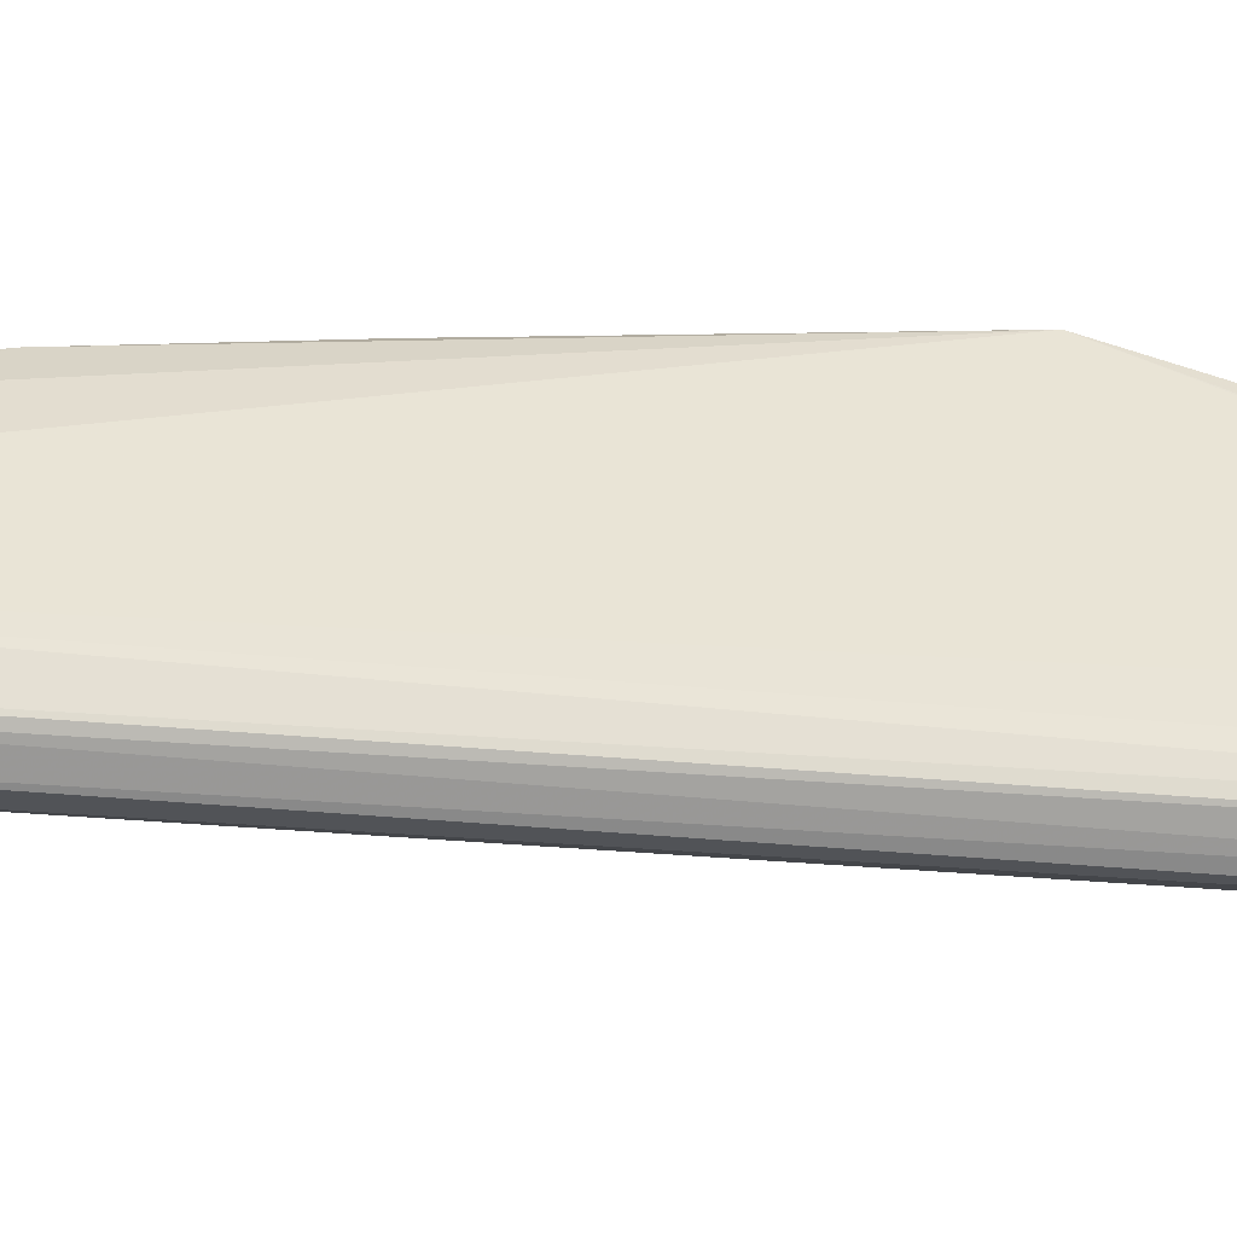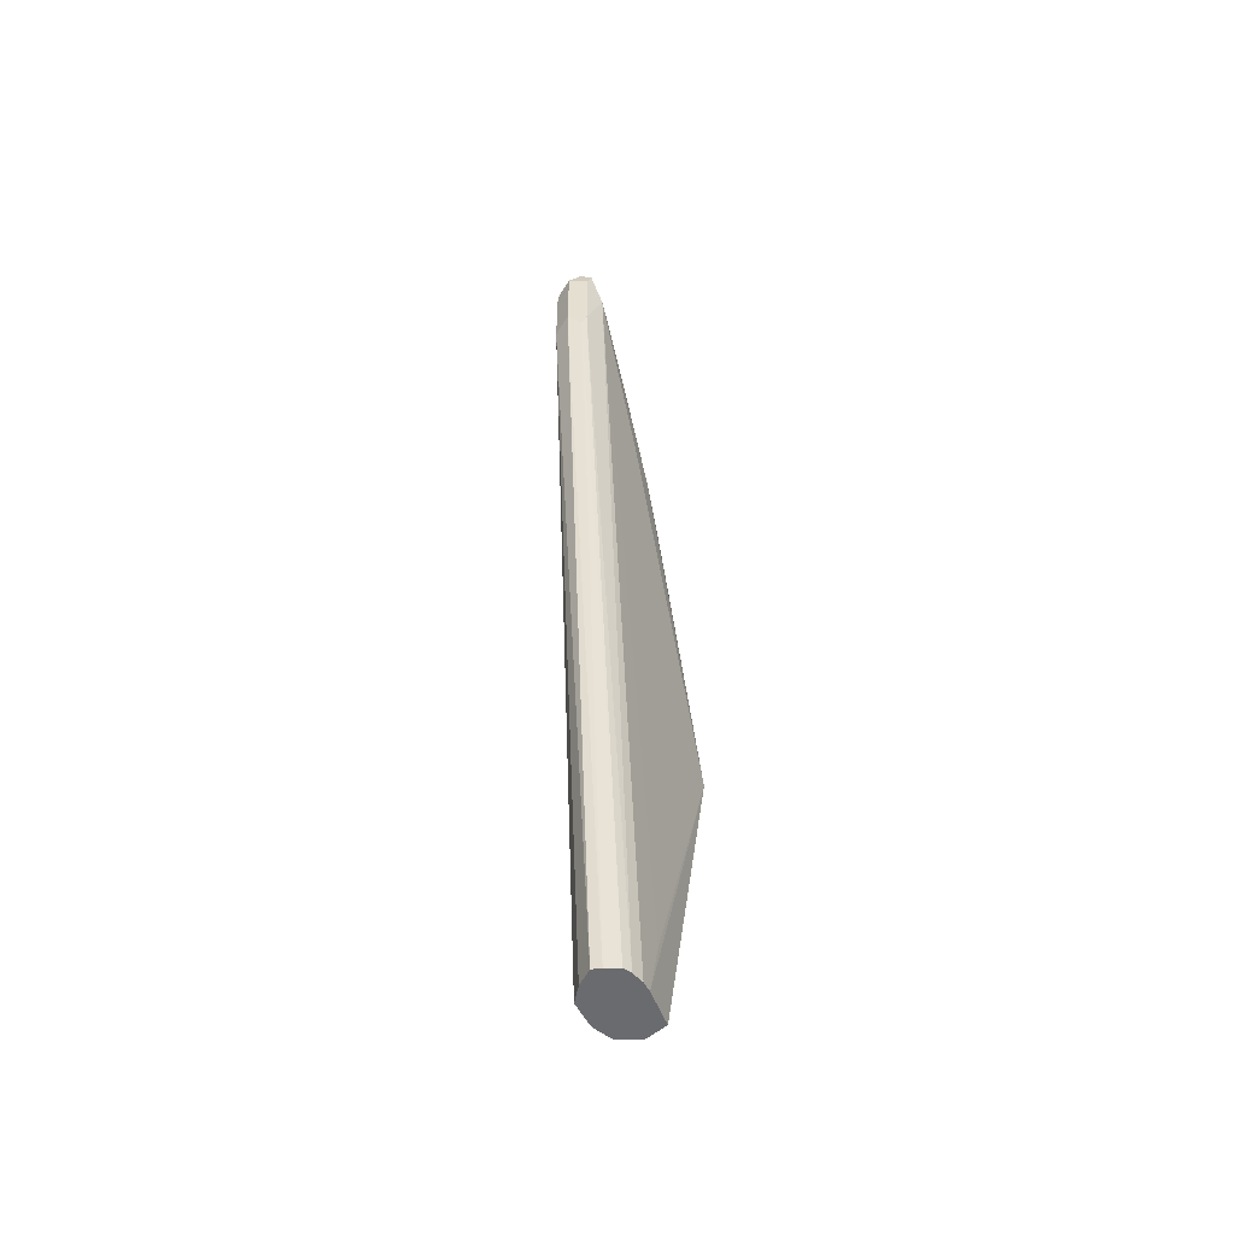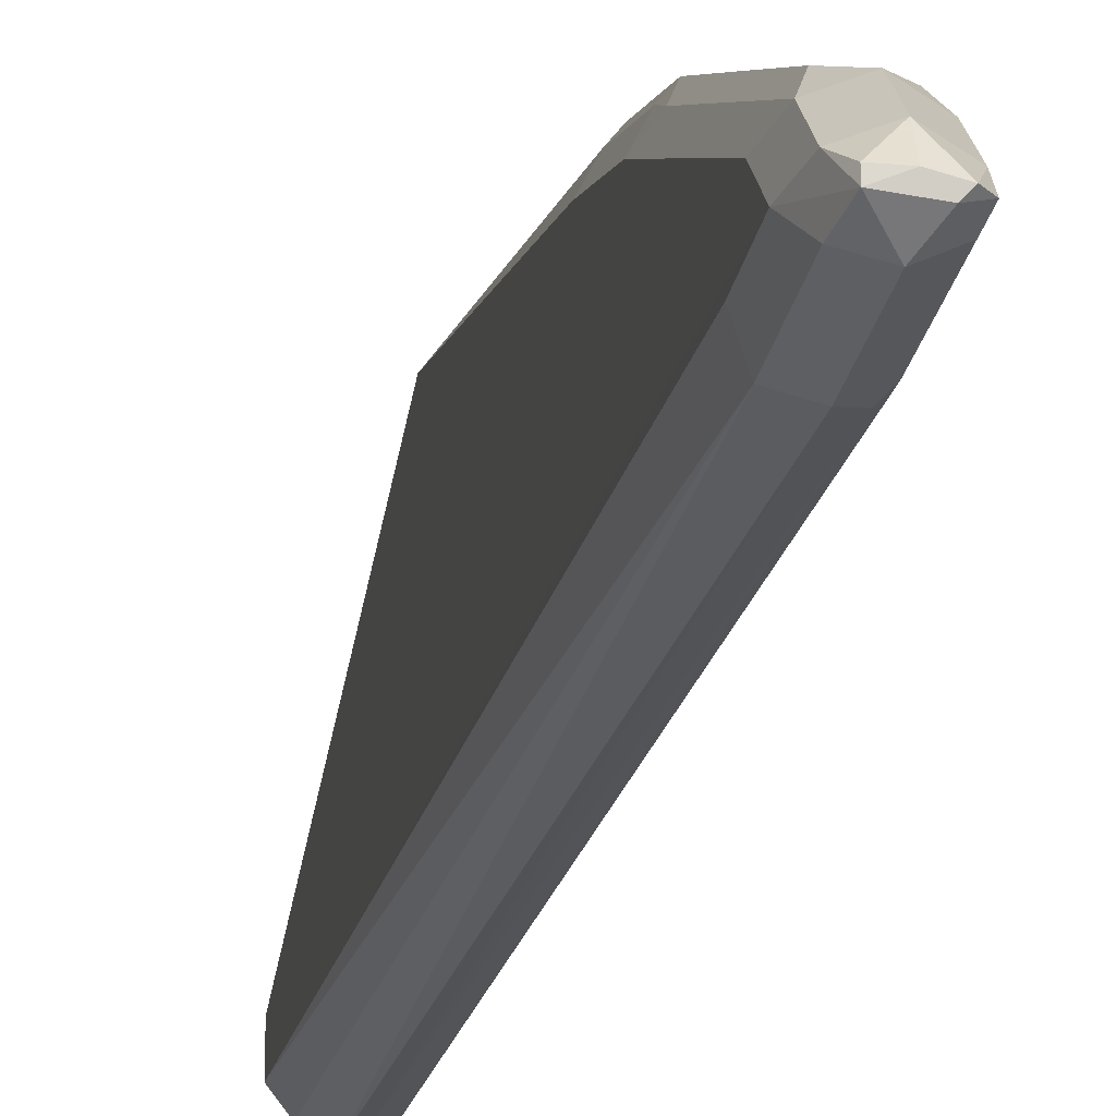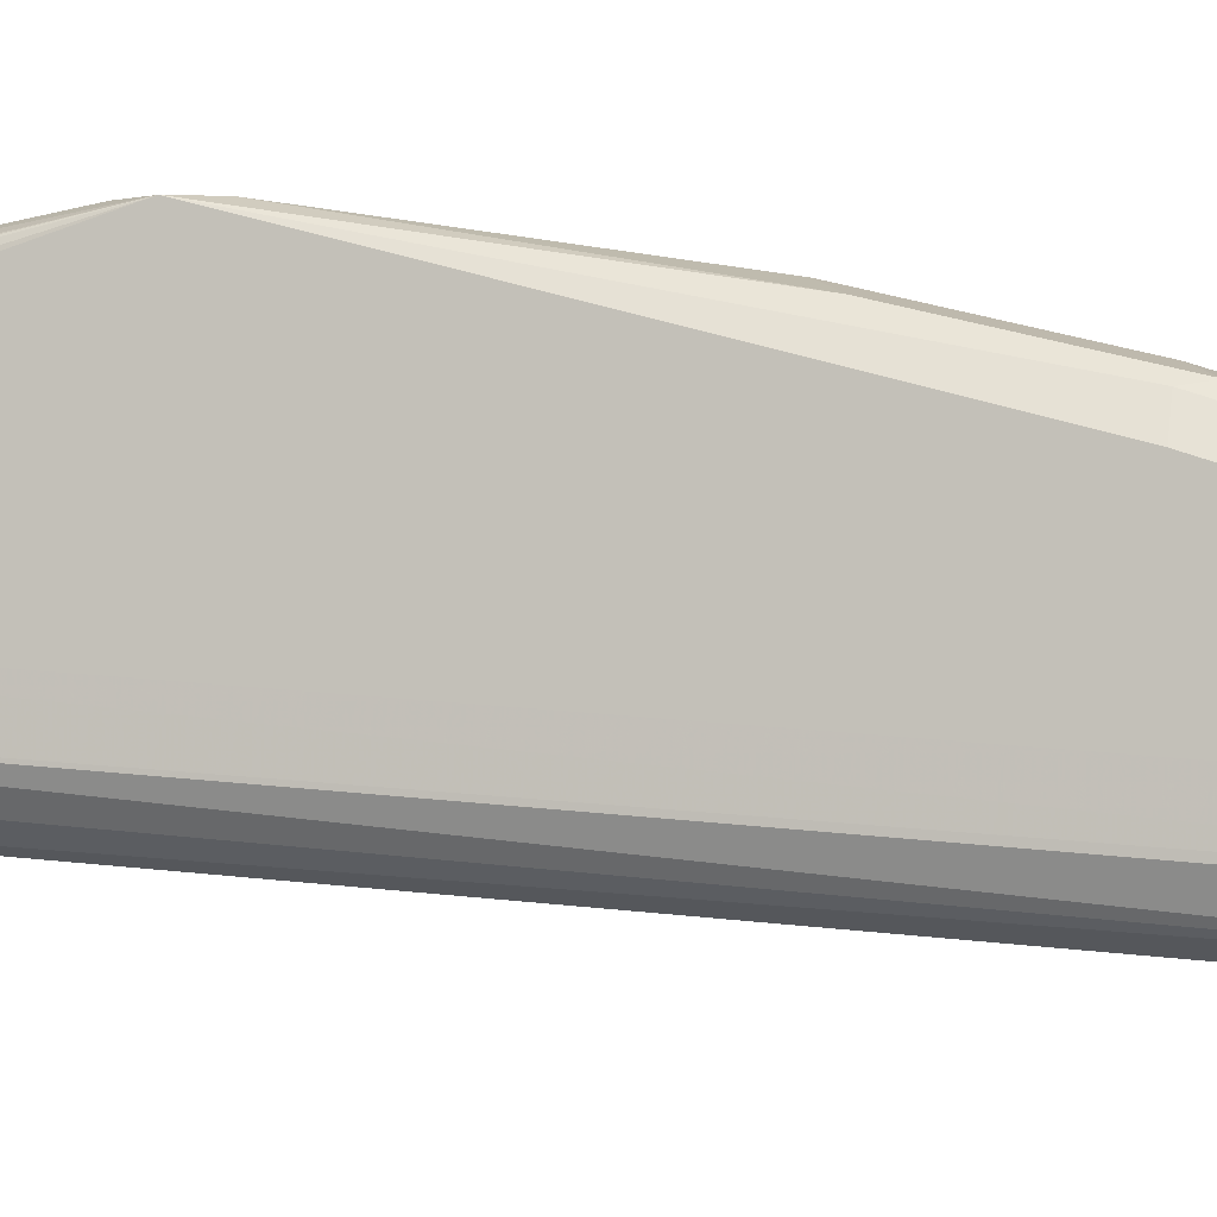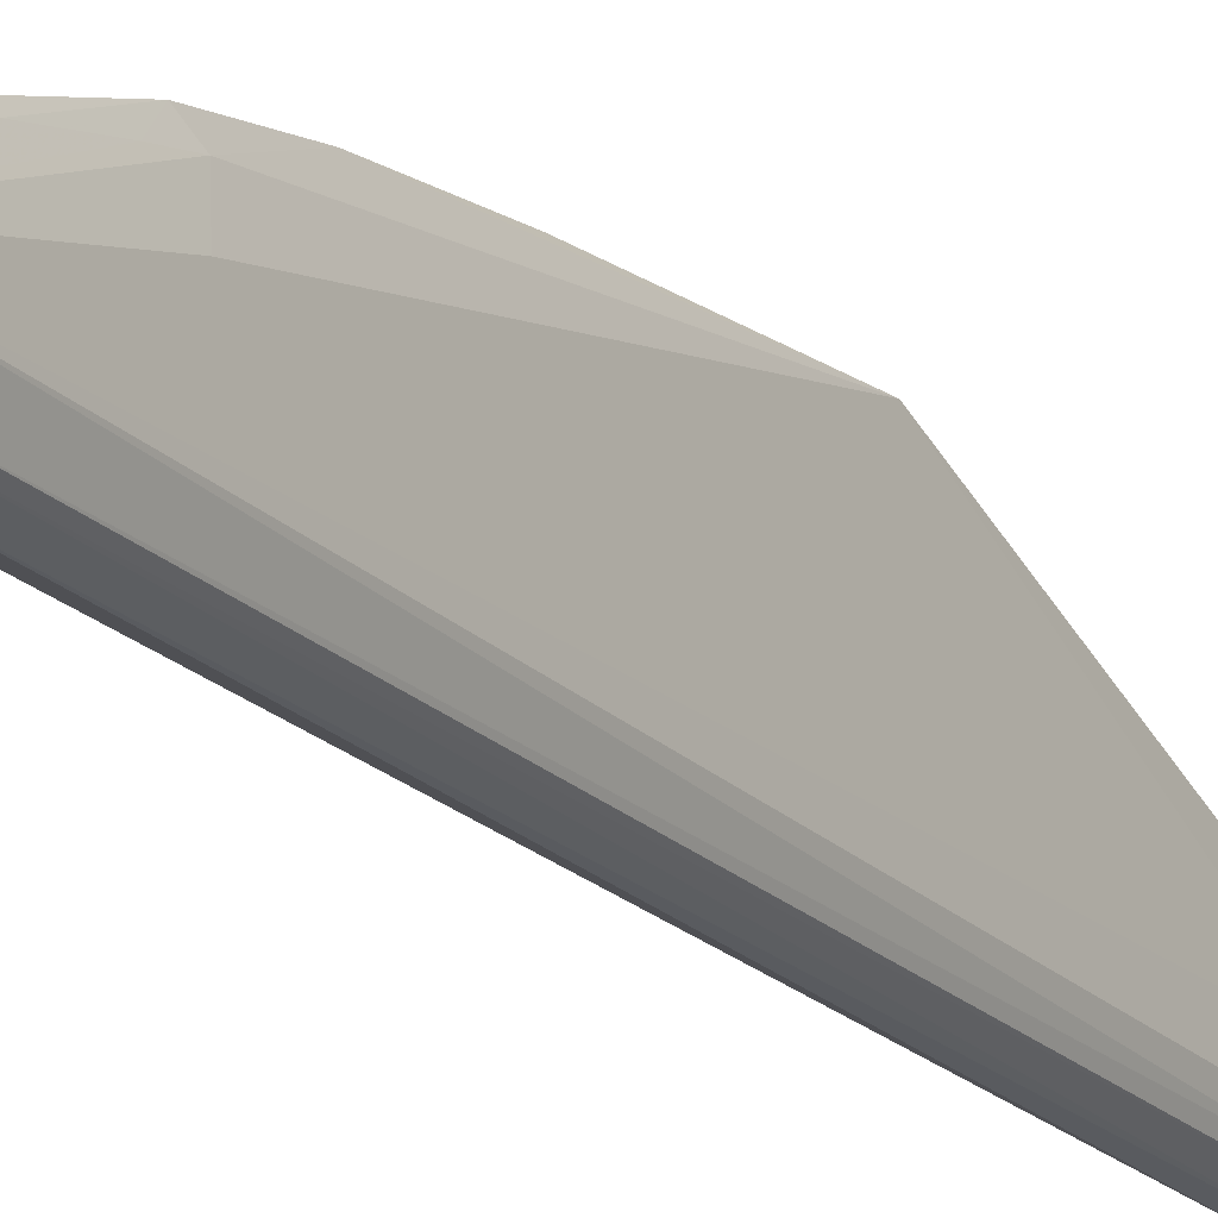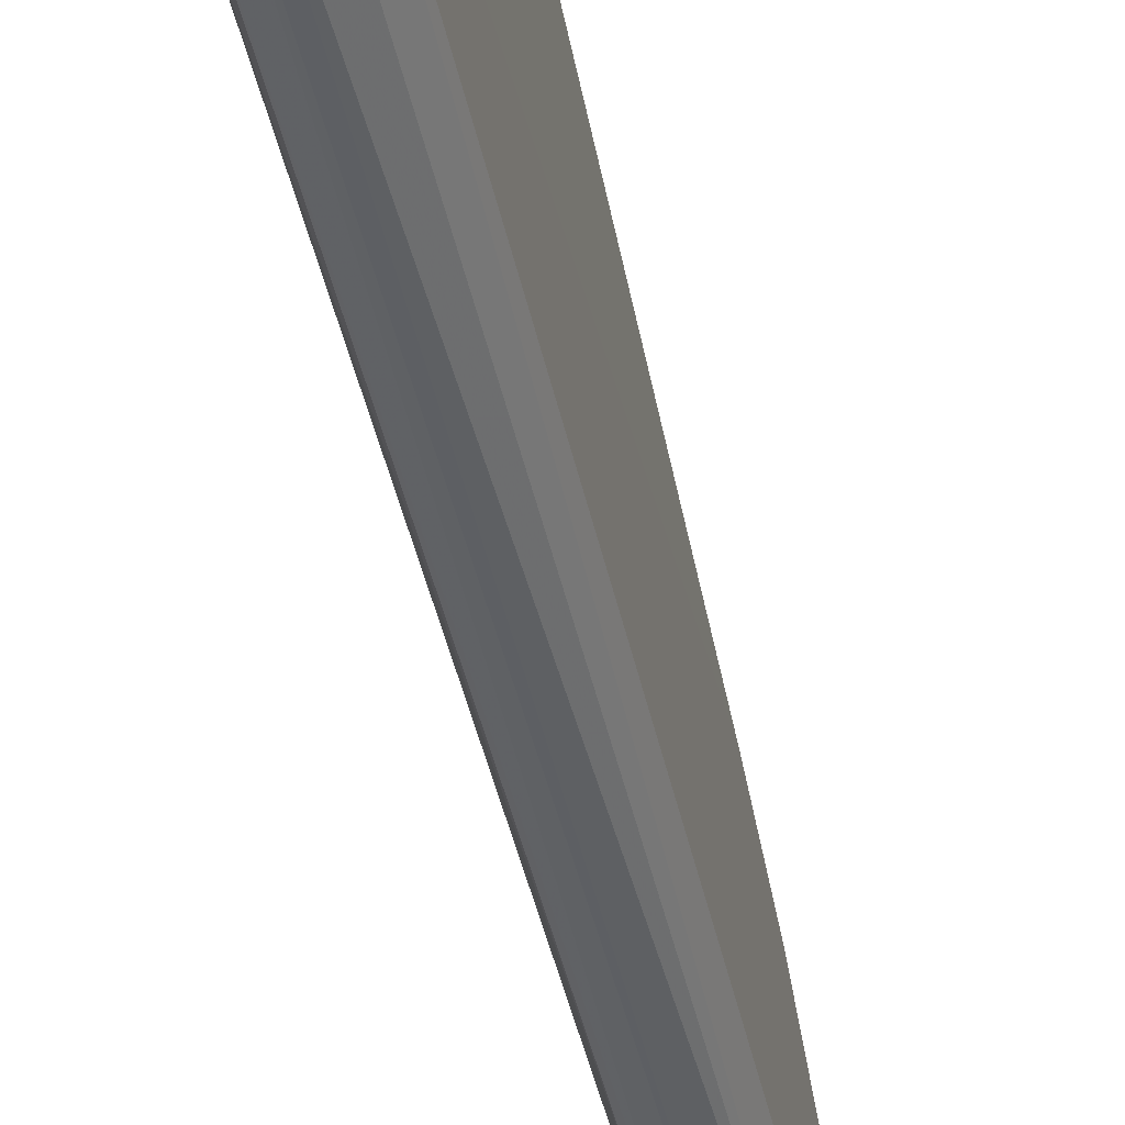
<metadata>
{"format":"obj","ext":"obj","renderer":"f3d","projection":"perspective","resolution":1024,"background":"white","views":[{"elev":-47.1,"azim":-100.5,"up":"+Z"},{"elev":-53.3,"azim":-153.7,"up":"+Y"},{"elev":-23.3,"azim":169.9,"up":"+Z"},{"elev":-3.9,"azim":104.5,"up":"+Z"},{"elev":-26.7,"azim":-149.4,"up":"+Z"},{"elev":-37.0,"azim":11.9,"up":"+Z"}]}
</metadata>
<code>
v 0.01694 0.3741 -0.05116
v 0.0171 0.3742 -0.05116
v 0.005671 0.3799 -0.05116
v 0.01701 0.2721 -0.06803
v 0.02834 0.3798 -0.05116
v 0.0001434 0.3909 -0.05116
v 0.005671 0.2778 -0.07371
v 0.01701 0.2041 -0.08504
v 0.02976 0.2636 -0.07654
v 0.02834 0.2721 -0.07371
v 0.03401 0.3912 -0.05116
v 0 0.3912 -0.05116
v 0.002498 0.1667 -0.1045
v 0.005671 0.2098 -0.09071
v 0.01701 0.1667 -0.1003
v 0.02267 0.1928 -0.09071
v 0.02976 0.1956 -0.09354
v 0.03397 0.3914 -0.05116
v 0.03401 0.2041 -0.1021
v 0.03574 0.1667 -0.1208
v 0.03401 0.5782 -0.1021
v 0.02834 0.5782 -0.09071
v 0.02834 0.5102 -0.07371
v 0.02551 0.5187 -0.07228
v 0 0.2041 -0.1191
v 0.0001434 0.1667 -0.129
v 3.848e-05 0.3914 -0.05116
v 0.005671 0.5159 -0.07371
v 0.005671 0.5839 -0.09071
v 0.002837 0.6264 -0.1148
v 0 0.6292 -0.1361
v 0.02988 0.1667 -0.1068
v 0.03401 0.1667 -0.115
v 0.02874 0.4041 -0.05116
v 0.03574 0.1667 -0.1378
v 0.03401 0.7483 -0.1871
v 0.03401 0.7313 -0.1701
v 0.03401 0.6973 -0.1531
v 0.03401 0.6292 -0.1191
v 0.02834 0.6292 -0.1077
v 0.02551 0.5867 -0.08929
v 0.01701 0.5102 -0.06803
v 0.0001434 0.1667 -0.1361
v 0 0.7483 -0.1871
v 0.00566 0.4026 -0.05116
v 0.01701 0.5782 -0.08504
v 0.005671 0.6349 -0.1077
v 0.003404 0.6454 -0.1216
v 0.01701 0.4082 -0.05116
v 0.02834 0.1667 -0.1474
v 0.02834 0.7086 -0.1984
v 0.03401 0.7143 -0.1871
v 0.02834 0.7596 -0.1984
v 0.02551 0.7738 -0.1956
v 0.02976 0.7653 -0.1849
v 0.02976 0.7483 -0.1679
v 0.02976 0.6803 -0.1339
v 0.02976 0.6462 -0.1169
v 0.02551 0.6377 -0.1063
v 0.002221 0.1667 -0.1439
v 0.004254 0.6824 -0.1361
v 0.004254 0.7504 -0.1701
v 0.004254 0.7674 -0.1871
v 0.004254 0.7738 -0.1956
v 0.005671 0.7653 -0.1984
v 0.005671 0.7143 -0.1984
v 0.01701 0.6292 -0.1021
v 0.01701 0.6406 -0.1077
v 0.005671 0.703 -0.1417
v 0.01873 0.1667 -0.1548
v 0.01701 0.7143 -0.2041
v 0.01701 0.7653 -0.2041
v 0.01134 0.7766 -0.1984
v 0.01701 0.7766 -0.1927
v 0.02551 0.7738 -0.1913
v 0.01701 0.771 -0.1814
v 0.01701 0.754 -0.1644
v 0.02551 0.7398 -0.1573
v 0.02551 0.6718 -0.1233
v 0.02551 0.7058 -0.1403
v 0.004712 0.1667 -0.1489
v 0.005671 0.737 -0.1587
v 0.008504 0.744 -0.1616
v 0.008504 0.7781 -0.1956
v 0.008504 0.7058 -0.1998
v 0.01701 0.72 -0.1474
v 0.01298 0.1667 -0.1531
f 44 62 63
f 44 61 62
f 44 63 64
f 44 64 65
f 44 65 66
f 44 66 60
f 46 67 47
f 47 67 68
f 53 72 54
f 47 62 61
f 47 61 48
f 50 70 51
f 51 71 72
f 51 72 53
f 51 70 71
f 44 48 61
f 54 73 74
f 47 69 62
f 43 44 60
f 36 56 37
f 41 67 46
f 54 74 75
f 34 42 49
f 35 50 51
f 35 51 52
f 35 52 36
f 36 53 54
f 36 54 55
f 36 55 56
f 42 45 49
f 36 52 51
f 37 56 57
f 37 57 38
f 38 57 39
f 39 57 58
f 39 58 40
f 40 58 59
f 40 59 41
f 41 59 67
f 36 51 53
f 54 75 55
f 68 79 80
f 55 75 76
f 65 71 66
f 66 71 85
f 66 85 81
f 68 80 86
f 68 86 69
f 69 86 77
f 69 77 82
f 70 87 71
f 71 87 85
f 73 84 74
f 74 84 76
f 74 76 75
f 77 83 82
f 77 86 80
f 77 80 78
f 81 85 87
f 30 44 31
f 65 72 71
f 65 73 72
f 64 73 65
f 64 84 73
f 55 76 77
f 55 77 56
f 56 77 78
f 56 78 80
f 56 80 57
f 57 79 59
f 57 59 58
f 57 80 79
f 54 72 73
f 59 68 67
f 60 66 81
f 62 69 82
f 62 82 83
f 62 83 77
f 62 77 63
f 63 76 84
f 63 84 64
f 63 77 76
f 59 79 68
f 30 48 44
f 47 68 69
f 29 47 30
f 7 13 14
f 7 12 13
f 8 14 13
f 8 13 15
f 8 15 16
f 8 16 17
f 9 17 11
f 9 11 10
f 11 17 19
f 11 19 20
f 11 20 21
f 11 21 22
f 11 22 23
f 11 23 24
f 11 24 18
f 12 25 26
f 12 26 13
f 4 12 7
f 4 6 12
f 4 11 5
f 4 10 11
f 1 2 5
f 1 5 11
f 1 11 18
f 1 18 34
f 1 34 49
f 1 49 45
f 1 45 27
f 1 27 12
f 12 27 28
f 1 12 6
f 1 3 4
f 1 4 2
f 2 4 5
f 3 6 4
f 4 14 8
f 4 8 17
f 4 17 9
f 4 9 10
f 1 6 3
f 12 28 29
f 4 7 14
f 12 30 31
f 20 37 38
f 20 38 39
f 20 39 21
f 21 39 40
f 21 40 22
f 22 40 41
f 22 41 24
f 22 24 23
f 20 36 37
f 24 41 46
f 25 43 26
f 25 44 43
f 27 45 42
f 27 42 28
f 28 42 46
f 28 46 29
f 29 46 47
f 12 29 30
f 24 46 42
f 20 35 36
f 24 42 34
f 18 24 34
f 12 31 44
f 19 33 20
f 12 44 25
f 13 26 43
f 13 43 60
f 13 60 81
f 13 87 70
f 13 70 50
f 30 47 48
f 13 81 87
f 13 35 20
f 13 20 33
f 13 33 32
f 13 32 15
f 17 33 19
f 15 32 16
f 16 32 17
f 13 50 35
f 17 32 33

</code>
